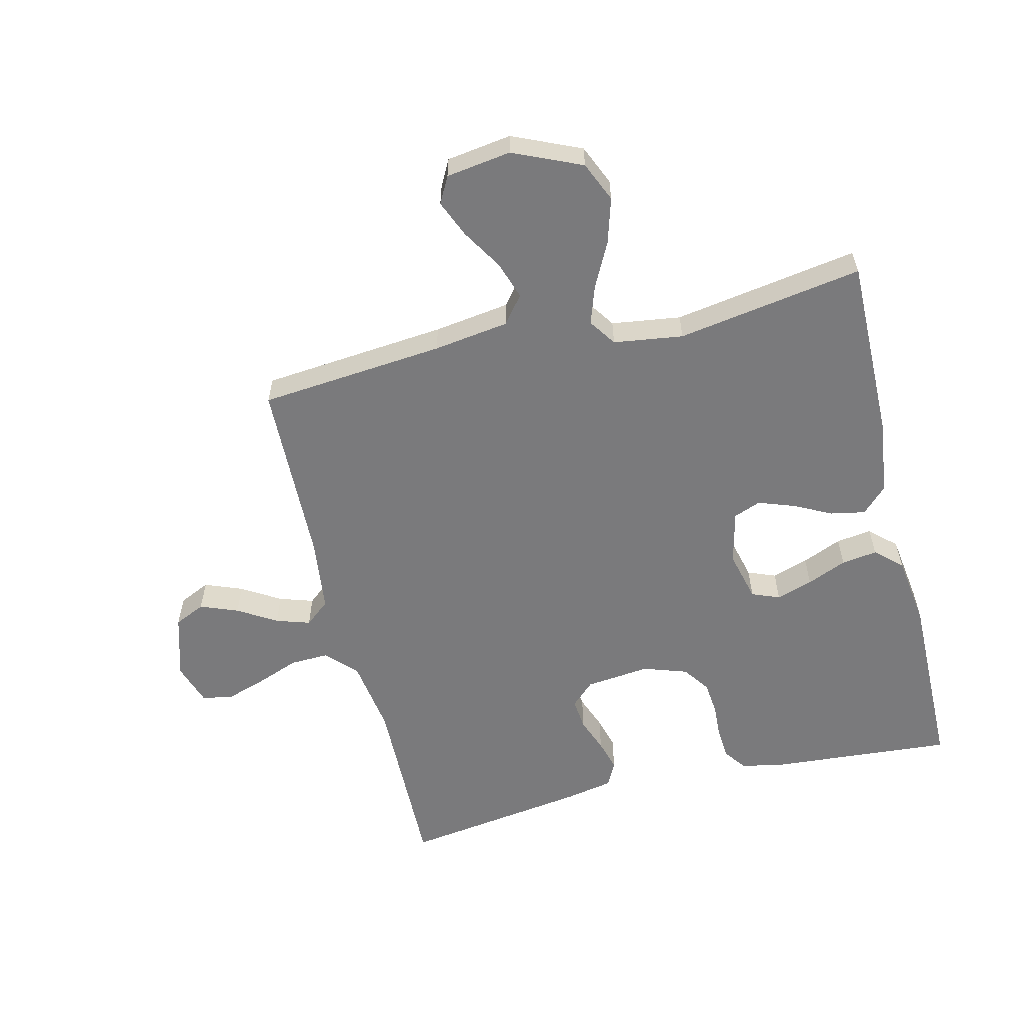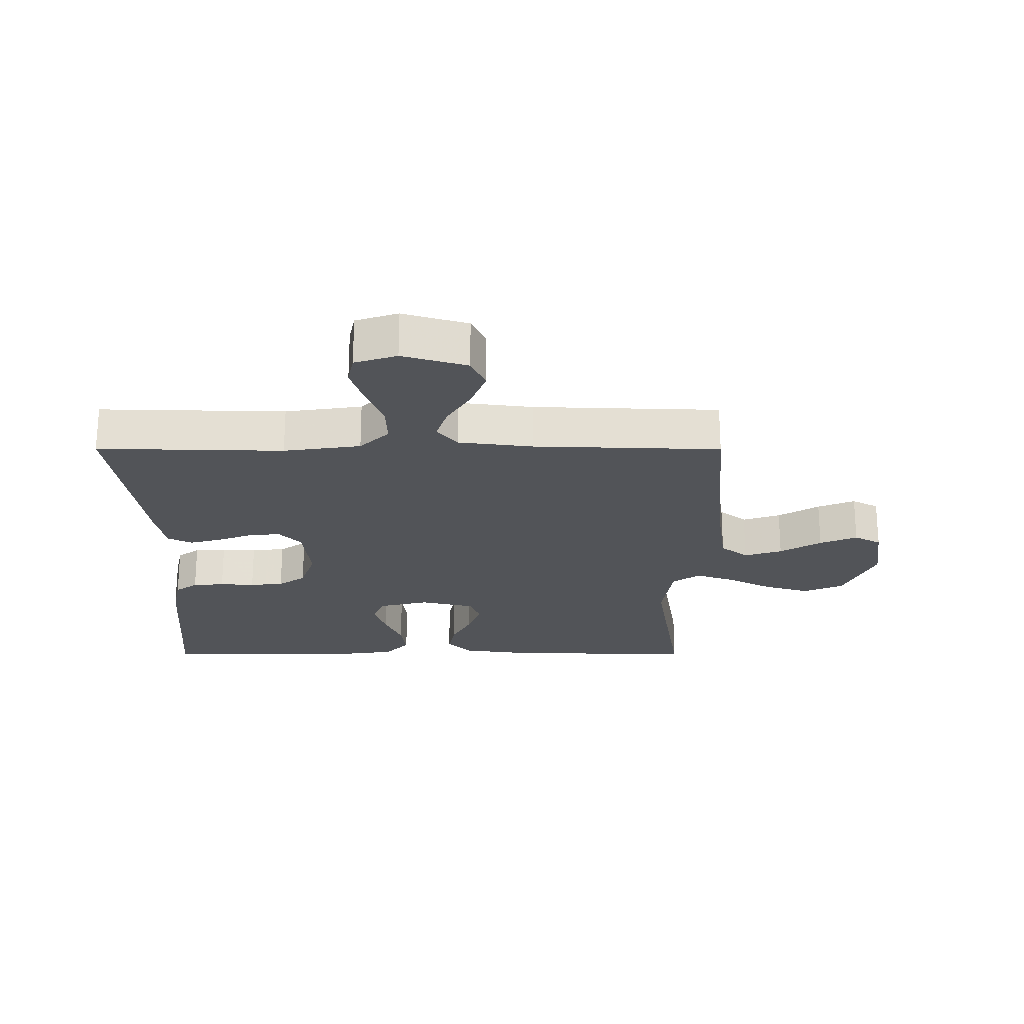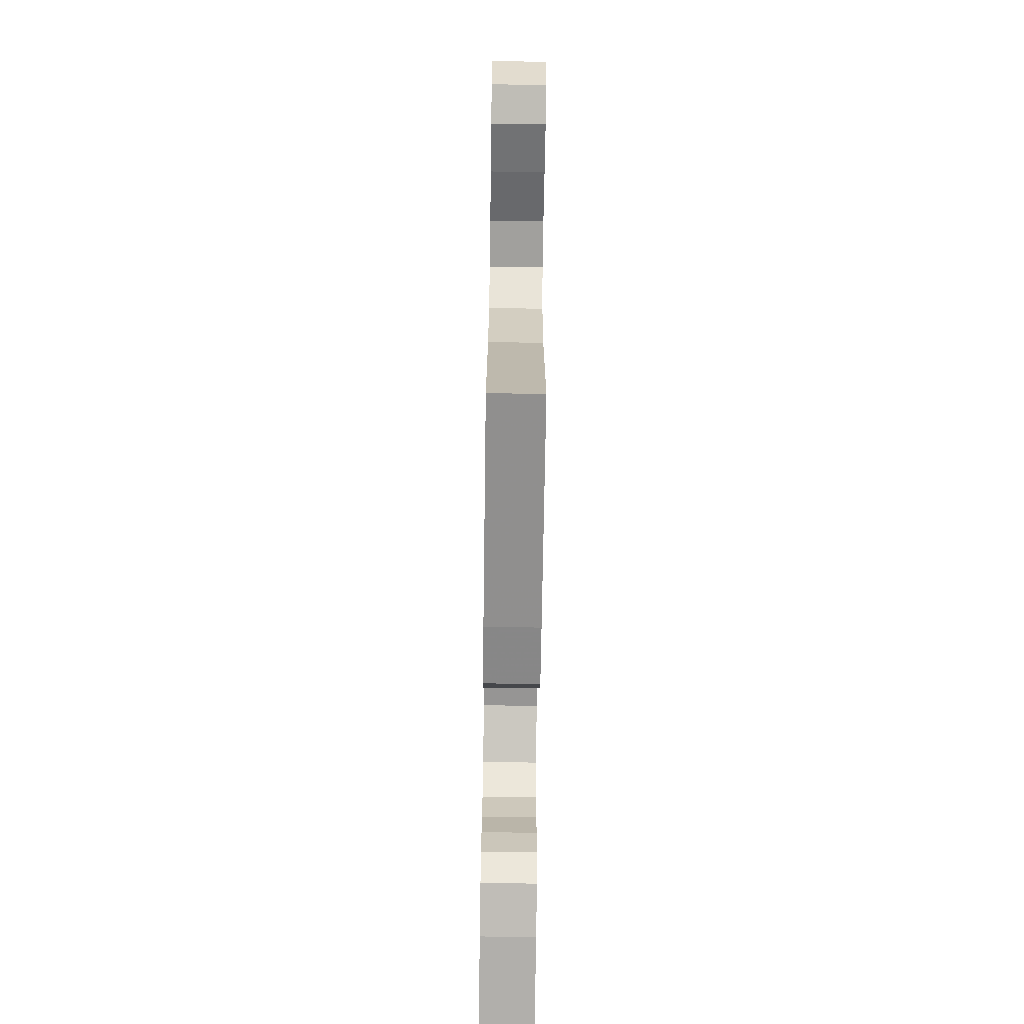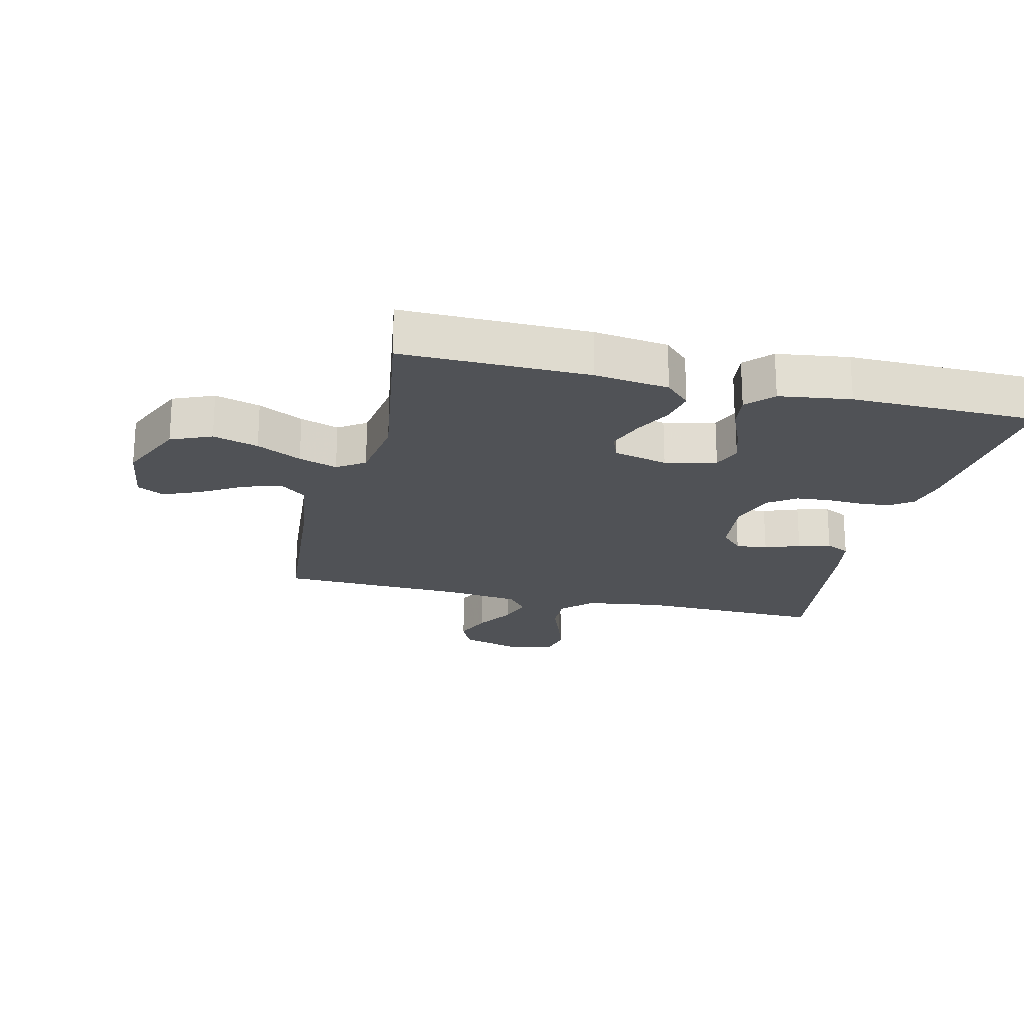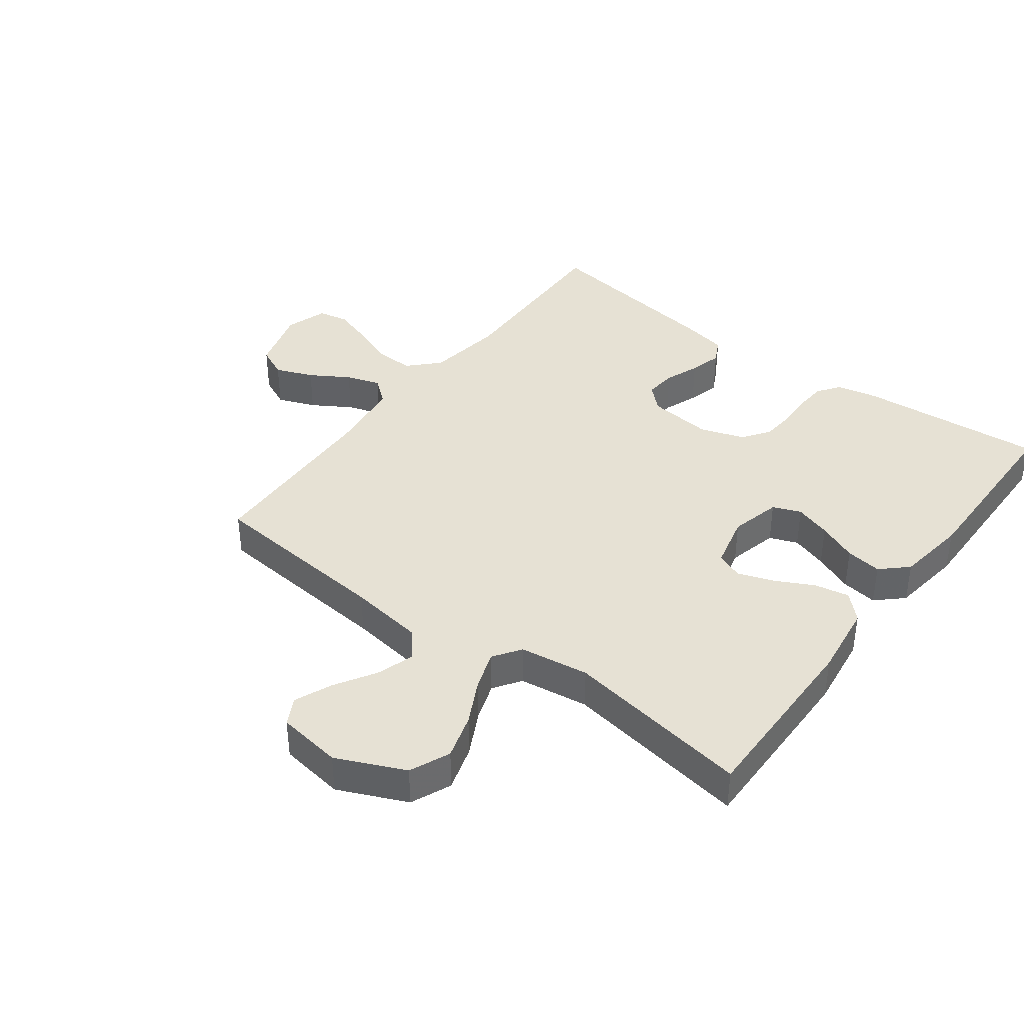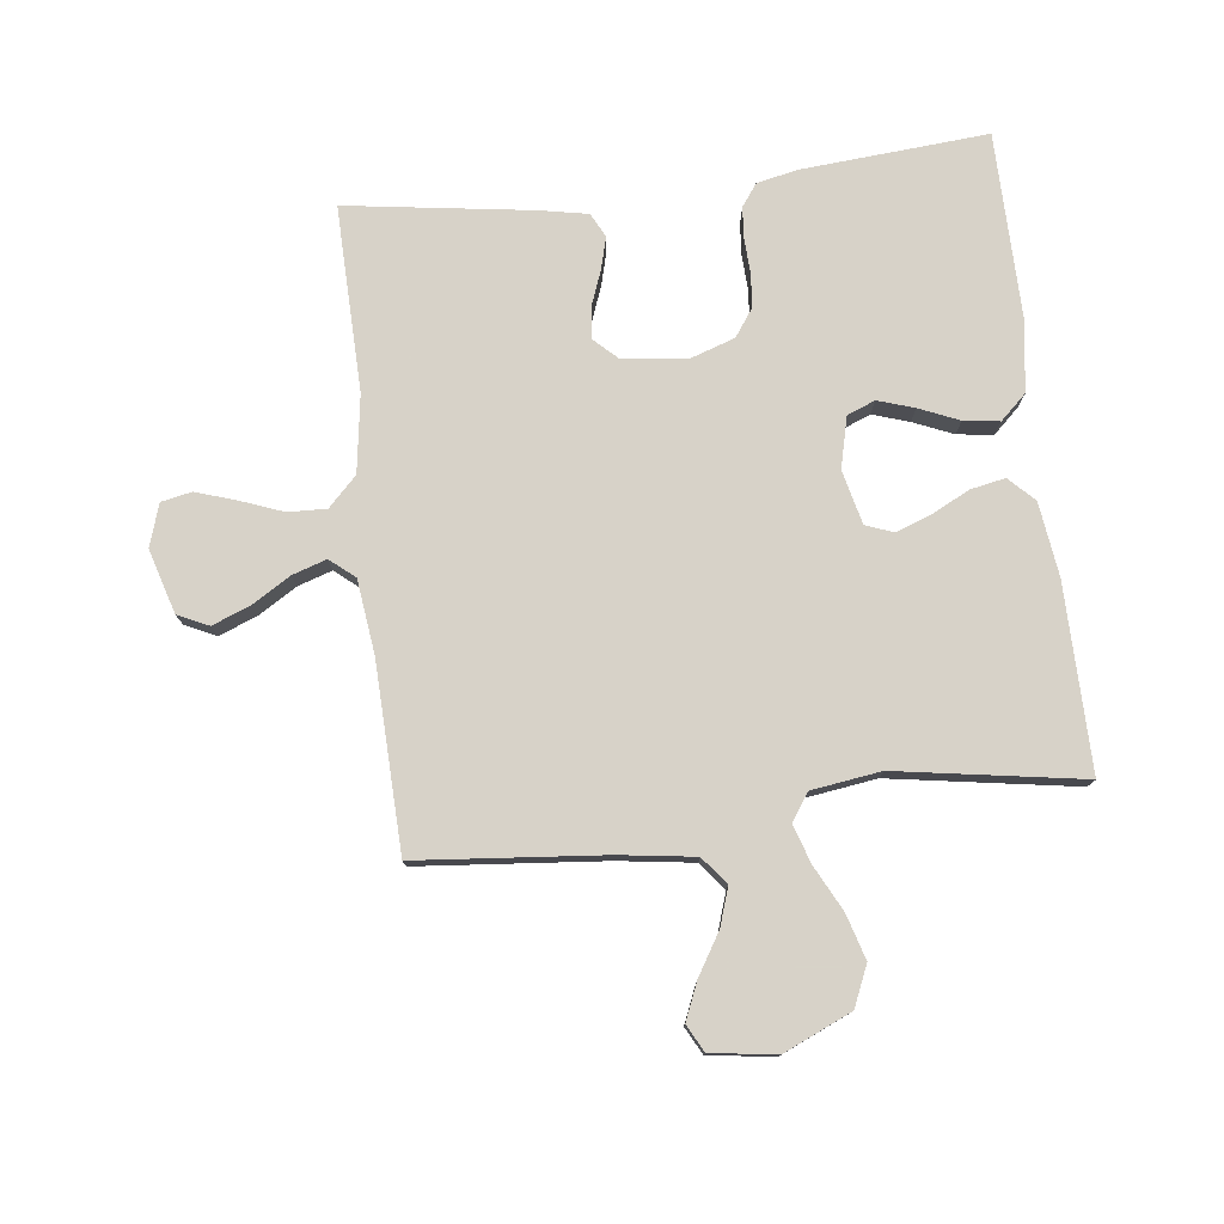
<metadata>
{"format":"obj","ext":"obj","renderer":"f3d","projection":"perspective","resolution":1024,"background":"white","views":[{"elev":-58.2,"azim":13.8,"up":"+Y"},{"elev":-23.0,"azim":-90.1,"up":"+Y"},{"elev":-73.5,"azim":-90.8,"up":"+Z"},{"elev":-21.1,"azim":76.5,"up":"+Y"},{"elev":39.3,"azim":36.9,"up":"+Y"},{"elev":77.3,"azim":-6.7,"up":"+Y"}]}
</metadata>
<code>
v -0.5 0.07 -0.5
v -0.493 0.07 -0.2
v -0.511 0.07 -0.076
v -0.557 0.07 -0.029
v -0.619 0.07 -0.031
v -0.688 0.07 -0.057
v -0.753 0.07 -0.078
v -0.802 0.07 -0.068
v -0.824 0.07 0
v -0.793 0.07 0.104
v -0.743 0.07 0.127
v -0.682 0.07 0.103
v -0.62 0.07 0.065
v -0.565 0.07 0.047
v -0.525 0.07 0.08
v -0.51 0.07 0.2
v -0.5 0.07 0.5
v -0.2 0.07 0.527
v -0.078 0.07 0.544
v -0.043 0.07 0.588
v -0.063 0.07 0.649
v -0.103 0.07 0.715
v -0.128 0.07 0.775
v -0.105 0.07 0.818
v 0 0.07 0.833
v 0.11 0.07 0.784
v 0.138 0.07 0.719
v 0.116 0.07 0.646
v 0.079 0.07 0.574
v 0.058 0.07 0.512
v 0.088 0.07 0.468
v 0.2 0.07 0.452
v 0.5 0.07 0.5
v 0.496 0.07 0.2
v 0.48 0.07 0.081
v 0.44 0.07 0.041
v 0.384 0.07 0.052
v 0.323 0.07 0.083
v 0.265 0.07 0.104
v 0.221 0.07 0.087
v 0.2 0.07 0
v 0.22 0.07 -0.082
v 0.265 0.07 -0.1
v 0.324 0.07 -0.081
v 0.388 0.07 -0.054
v 0.446 0.07 -0.046
v 0.488 0.07 -0.085
v 0.504 0.07 -0.2
v 0.5 0.07 -0.5
v 0.2 0.07 -0.476
v 0.134 0.07 -0.462
v 0.108 0.07 -0.426
v 0.104 0.07 -0.375
v 0.107 0.07 -0.319
v 0.102 0.07 -0.265
v 0.071 0.07 -0.221
v 0 0.07 -0.197
v -0.104 0.07 -0.208
v -0.142 0.07 -0.244
v -0.137 0.07 -0.295
v -0.116 0.07 -0.351
v -0.102 0.07 -0.403
v -0.122 0.07 -0.442
v -0.2 0.07 -0.457
v -0.5 0 -0.5
v -0.493 0 -0.2
v -0.511 0 -0.076
v -0.557 0 -0.029
v -0.619 0 -0.031
v -0.688 0 -0.057
v -0.753 0 -0.078
v -0.802 0 -0.068
v -0.824 0 0
v -0.793 0 0.104
v -0.743 0 0.127
v -0.682 0 0.103
v -0.62 0 0.065
v -0.565 0 0.047
v -0.525 0 0.08
v -0.51 0 0.2
v -0.5 0 0.5
v -0.2 0 0.527
v -0.078 0 0.544
v -0.043 0 0.588
v -0.063 0 0.649
v -0.103 0 0.715
v -0.128 0 0.775
v -0.105 0 0.818
v 0 0 0.833
v 0.11 0 0.784
v 0.138 0 0.719
v 0.116 0 0.646
v 0.079 0 0.574
v 0.058 0 0.512
v 0.088 0 0.468
v 0.2 0 0.452
v 0.5 0 0.5
v 0.496 0 0.2
v 0.48 0 0.081
v 0.44 0 0.041
v 0.384 0 0.052
v 0.323 0 0.083
v 0.265 0 0.104
v 0.221 0 0.087
v 0.2 0 0
v 0.22 0 -0.082
v 0.265 0 -0.1
v 0.324 0 -0.081
v 0.388 0 -0.054
v 0.446 0 -0.046
v 0.488 0 -0.085
v 0.504 0 -0.2
v 0.5 0 -0.5
v 0.2 0 -0.476
v 0.134 0 -0.462
v 0.108 0 -0.426
v 0.104 0 -0.375
v 0.107 0 -0.319
v 0.102 0 -0.265
v 0.071 0 -0.221
v 0 0 -0.197
v -0.104 0 -0.208
v -0.142 0 -0.244
v -0.137 0 -0.295
v -0.116 0 -0.351
v -0.102 0 -0.403
v -0.122 0 -0.442
v -0.2 0 -0.457
f 64 1 2
f 63 64 2
f 62 63 2
f 61 62 2
f 60 61 2
f 59 60 2 3
f 58 59 3 4
f 57 58 4
f 52 53 54
f 51 52 54
f 50 51 54
f 49 50 54
f 48 49 54
f 47 48 54
f 46 47 54
f 45 46 54
f 44 45 54
f 43 44 54 55
f 42 43 55 56
f 36 37 38
f 35 36 38
f 34 35 38
f 33 34 38
f 32 33 38
f 31 32 38 39
f 30 31 39 40
f 27 28 29
f 26 27 29
f 25 26 29
f 24 25 29
f 23 24 29
f 22 23 29
f 21 22 29
f 20 21 29 30
f 30 40 41
f 20 30 41
f 19 20 41
f 16 17 18
f 42 56 57
f 41 42 57
f 19 41 57
f 18 19 57
f 16 18 57
f 15 16 57
f 11 12 13
f 10 11 13
f 9 10 13
f 8 9 13
f 7 8 13
f 6 7 13
f 5 6 13
f 14 15 57 4
f 4 5 13 14
f 66 65 128
f 66 128 127
f 66 127 126
f 66 126 125
f 66 125 124
f 67 66 124 123
f 68 67 123 122
f 68 122 121
f 118 117 116
f 118 116 115
f 118 115 114
f 118 114 113
f 118 113 112
f 118 112 111
f 118 111 110
f 118 110 109
f 118 109 108
f 119 118 108 107
f 120 119 107 106
f 102 101 100
f 102 100 99
f 102 99 98
f 102 98 97
f 102 97 96
f 103 102 96 95
f 104 103 95 94
f 93 92 91
f 93 91 90
f 93 90 89
f 93 89 88
f 93 88 87
f 93 87 86
f 93 86 85
f 94 93 85 84
f 105 104 94
f 105 94 84
f 105 84 83
f 82 81 80
f 121 120 106
f 121 106 105
f 121 105 83
f 121 83 82
f 121 82 80
f 121 80 79
f 77 76 75
f 77 75 74
f 77 74 73
f 77 73 72
f 77 72 71
f 77 71 70
f 77 70 69
f 68 121 79 78
f 78 77 69 68
f 1 65 66 2
f 2 66 67 3
f 3 67 68 4
f 4 68 69 5
f 5 69 70 6
f 6 70 71 7
f 7 71 72 8
f 8 72 73 9
f 9 73 74 10
f 10 74 75 11
f 11 75 76 12
f 12 76 77 13
f 13 77 78 14
f 14 78 79 15
f 15 79 80 16
f 16 80 81 17
f 17 81 82 18
f 18 82 83 19
f 19 83 84 20
f 20 84 85 21
f 21 85 86 22
f 22 86 87 23
f 23 87 88 24
f 24 88 89 25
f 25 89 90 26
f 26 90 91 27
f 27 91 92 28
f 28 92 93 29
f 29 93 94 30
f 30 94 95 31
f 31 95 96 32
f 32 96 97 33
f 33 97 98 34
f 34 98 99 35
f 35 99 100 36
f 36 100 101 37
f 37 101 102 38
f 38 102 103 39
f 39 103 104 40
f 40 104 105 41
f 41 105 106 42
f 42 106 107 43
f 43 107 108 44
f 44 108 109 45
f 45 109 110 46
f 46 110 111 47
f 47 111 112 48
f 48 112 113 49
f 49 113 114 50
f 50 114 115 51
f 51 115 116 52
f 52 116 117 53
f 53 117 118 54
f 54 118 119 55
f 55 119 120 56
f 56 120 121 57
f 57 121 122 58
f 58 122 123 59
f 59 123 124 60
f 60 124 125 61
f 61 125 126 62
f 62 126 127 63
f 63 127 128 64
f 64 128 65 1

</code>
